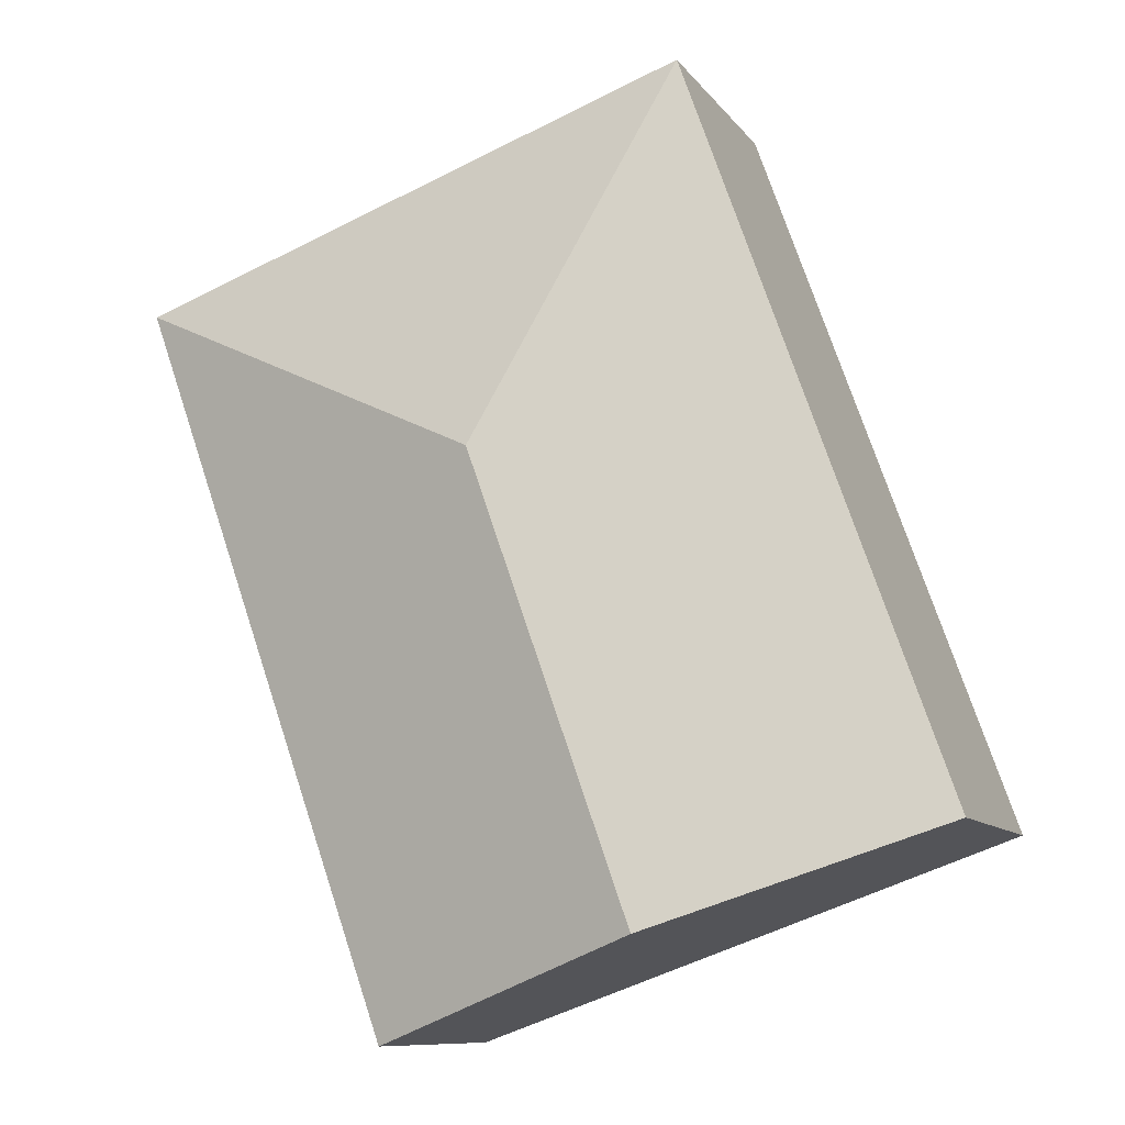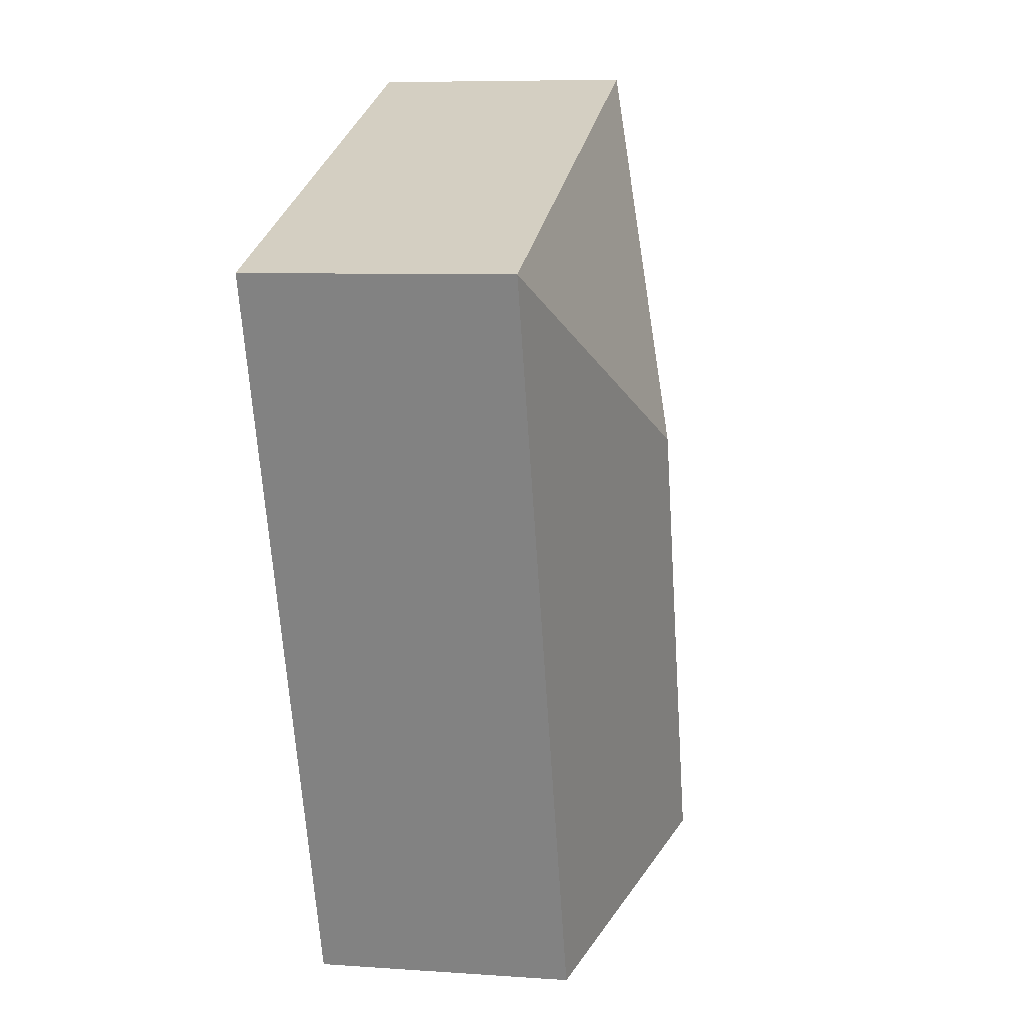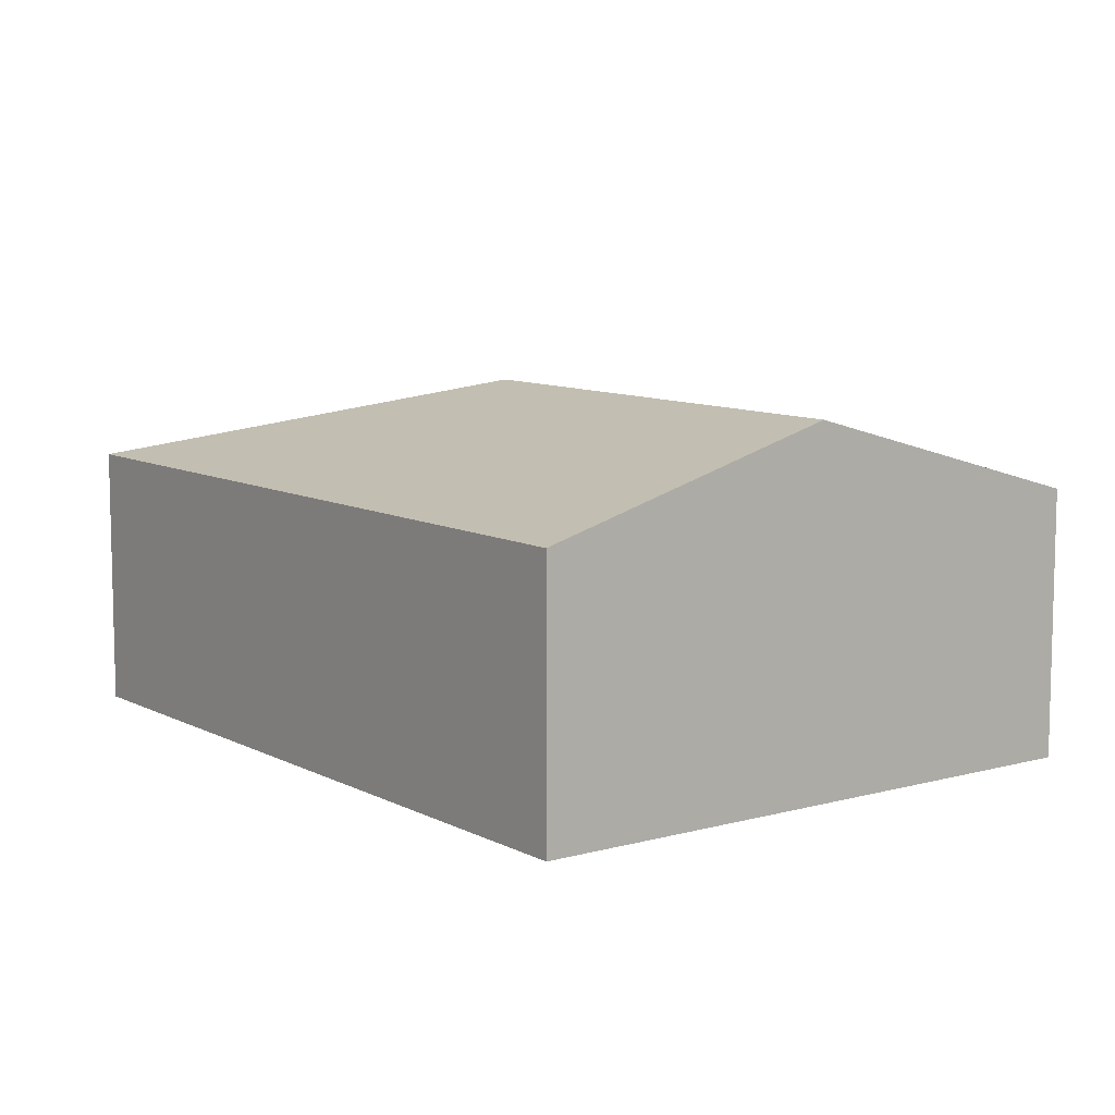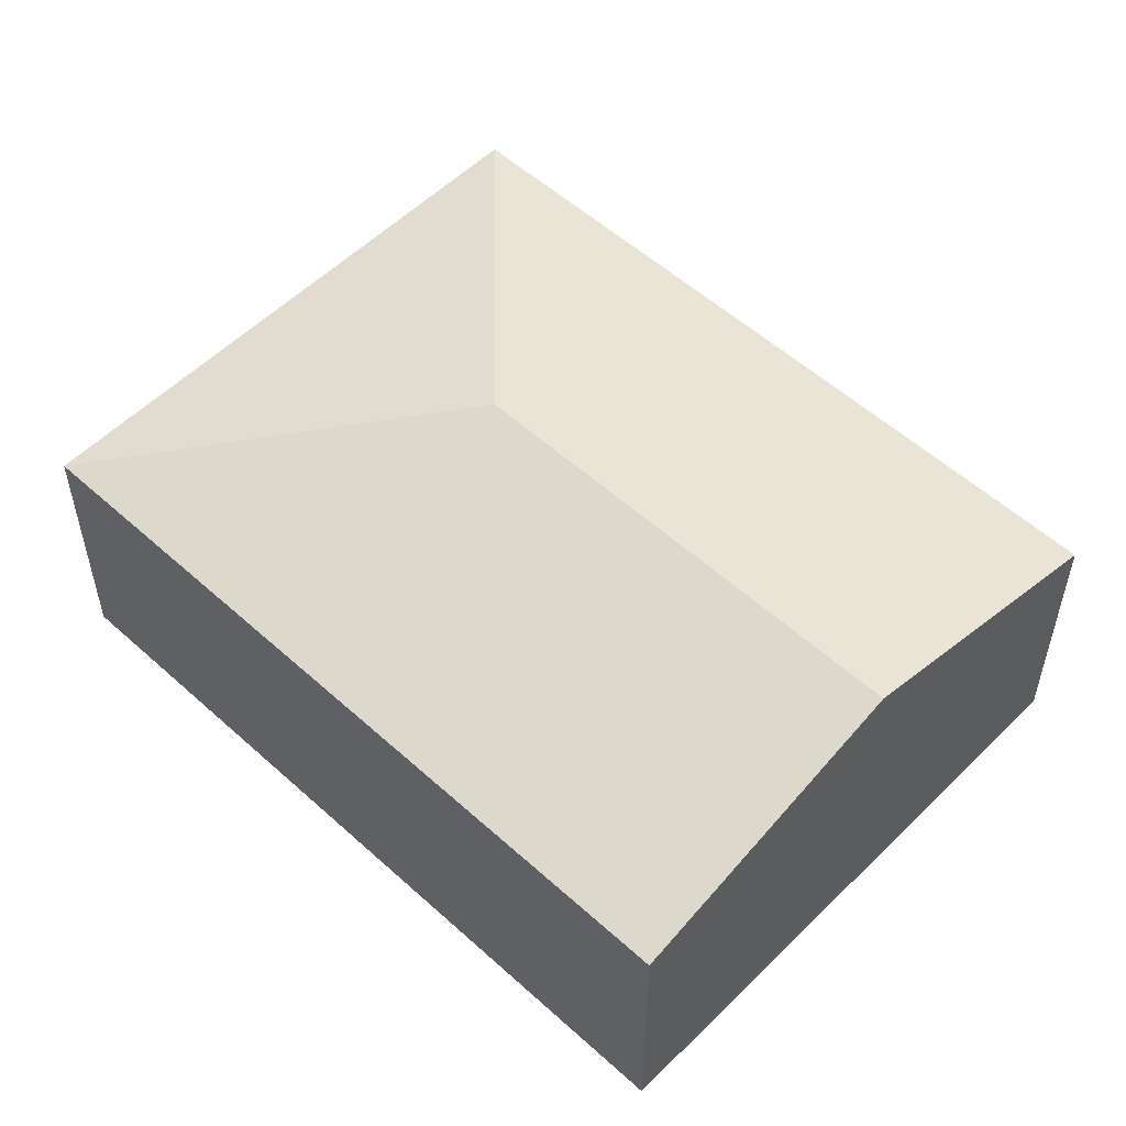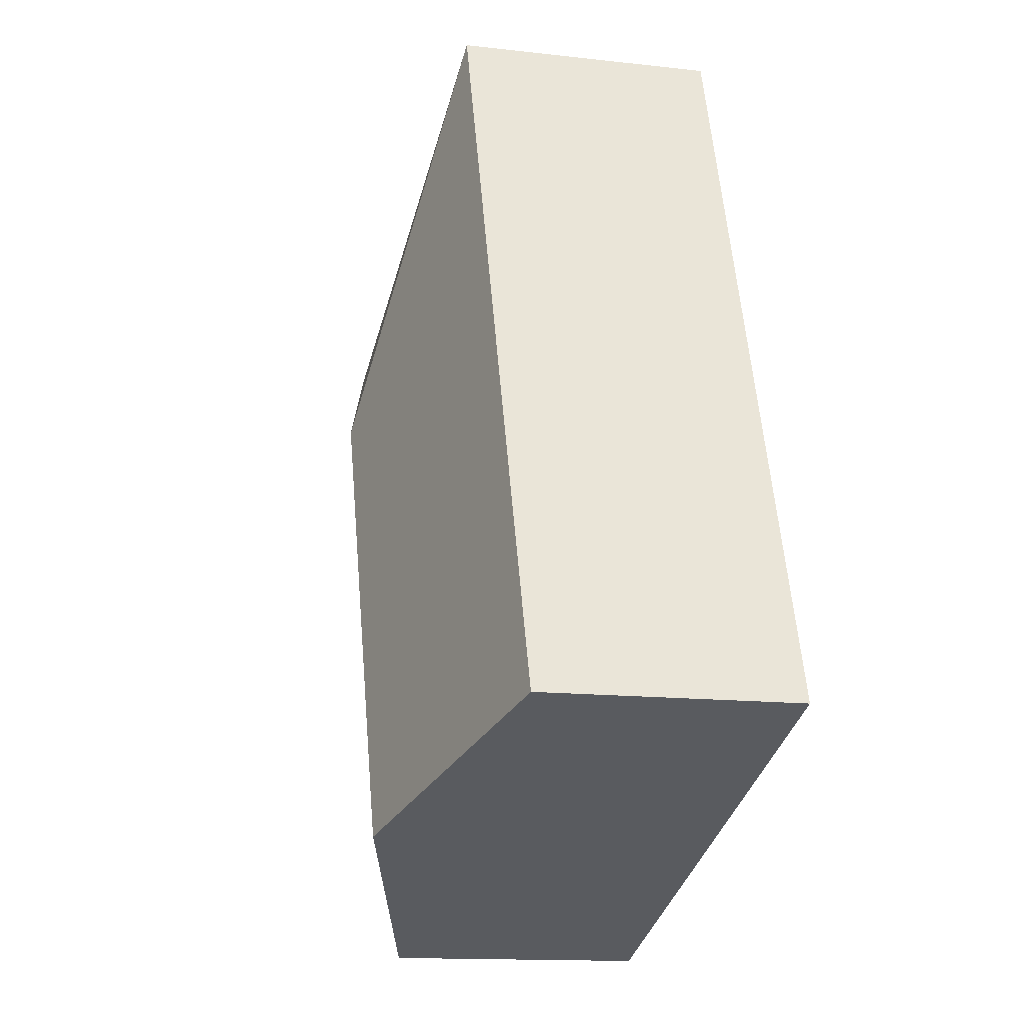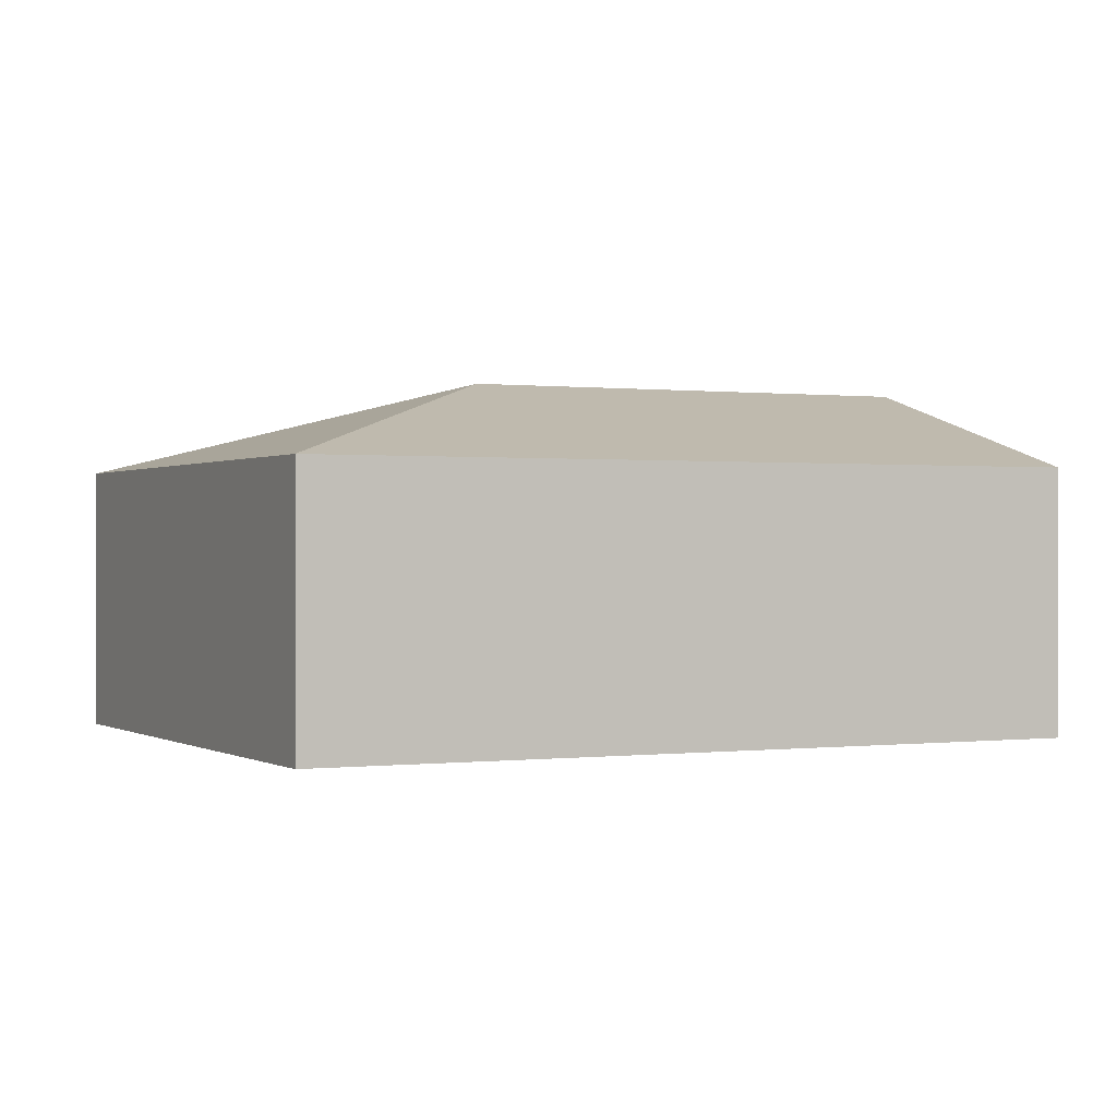
<metadata>
{"format":"obj","ext":"obj","renderer":"f3d","projection":"perspective","resolution":1024,"background":"white","views":[{"elev":-9.8,"azim":-159.0,"up":"+Z"},{"elev":7.4,"azim":101.4,"up":"+Z"},{"elev":9.3,"azim":163.1,"up":"+Y"},{"elev":54.4,"azim":153.4,"up":"+Y"},{"elev":-13.9,"azim":-104.3,"up":"+Z"},{"elev":0.2,"azim":83.4,"up":"+Y"}]}
</metadata>
<code>
v  3.969 3.094 3.151
v  0 2.336 1.43e-16
v  2.34 2.336 6.579
v  2.529 3.094 -0.9
v  7.397 2.336 4.781
v  5.057 2.336 -1.799
v  5.057 1.102e-16 -1.799
v  2.529 5.511e-17 -0.9
v  0 0 0
v  2.34 -4.028e-16 6.579
v  7.397 -2.928e-16 4.781
g defaultobject
f 1 2 3
f 2 1 4
f 1 3 5
f 6 1 5
f 1 6 4
f 7 4 6
f 4 7 2
f 2 7 8
f 2 8 9
f 9 3 2
f 3 9 10
f 10 5 3
f 5 10 11
f 11 6 5
f 6 11 7
f 8 10 9
f 10 8 7
f 10 7 11

</code>
